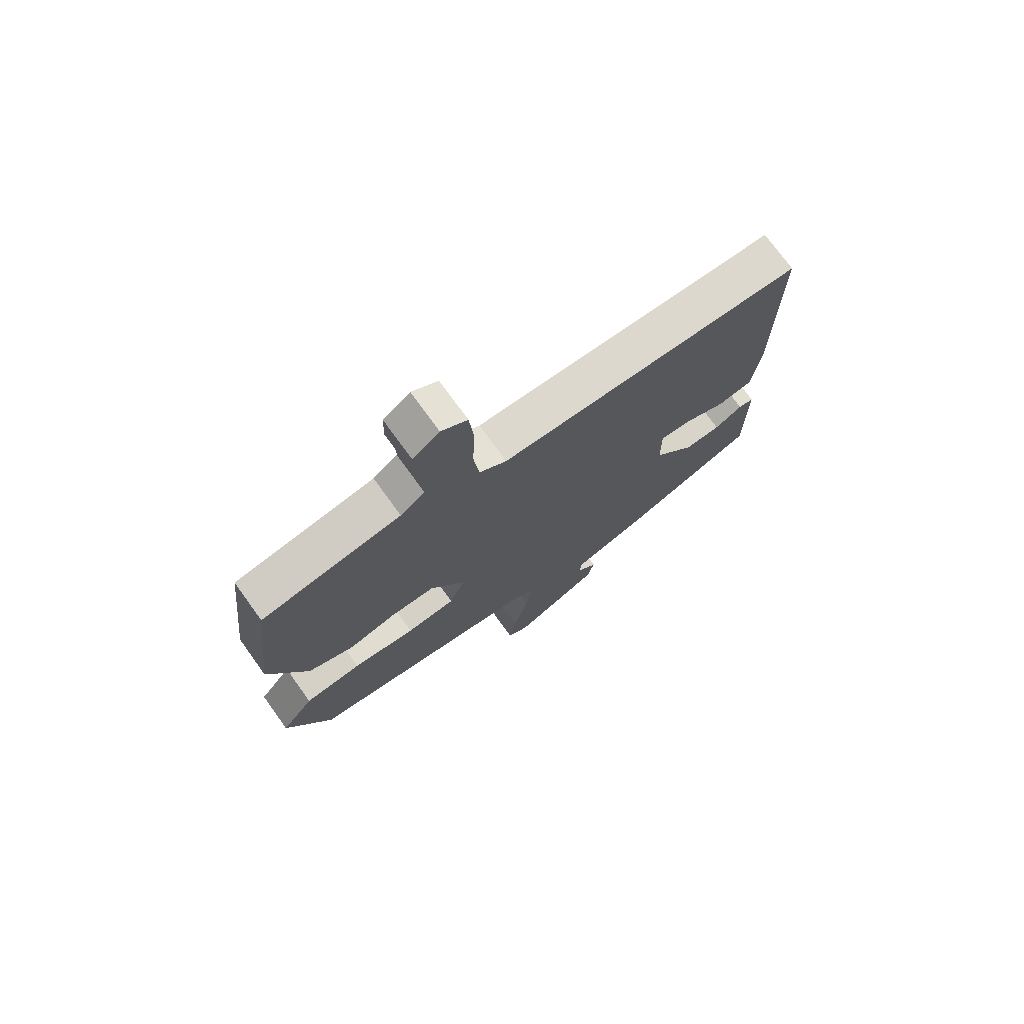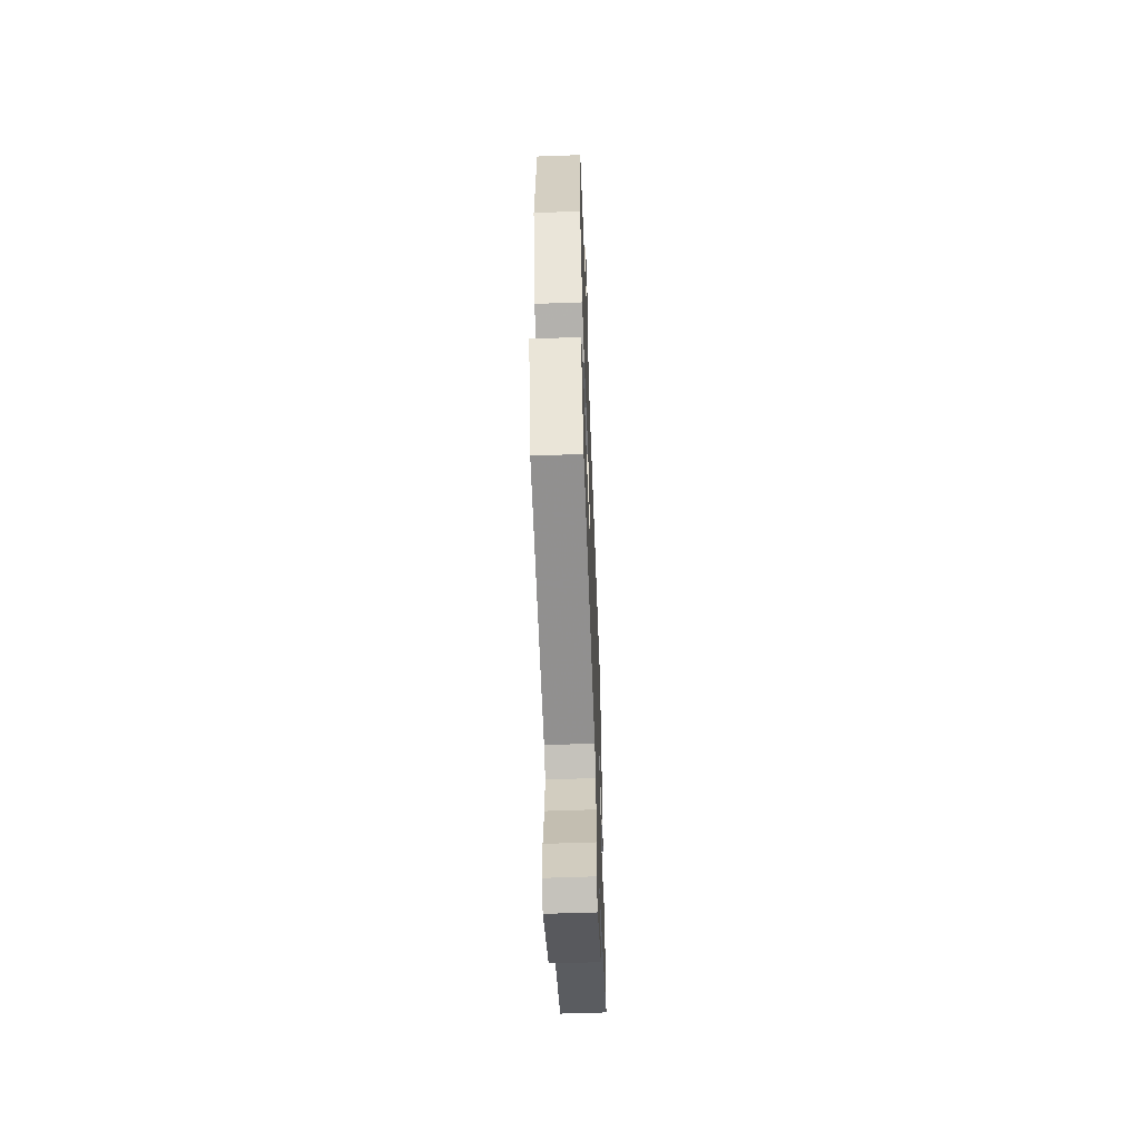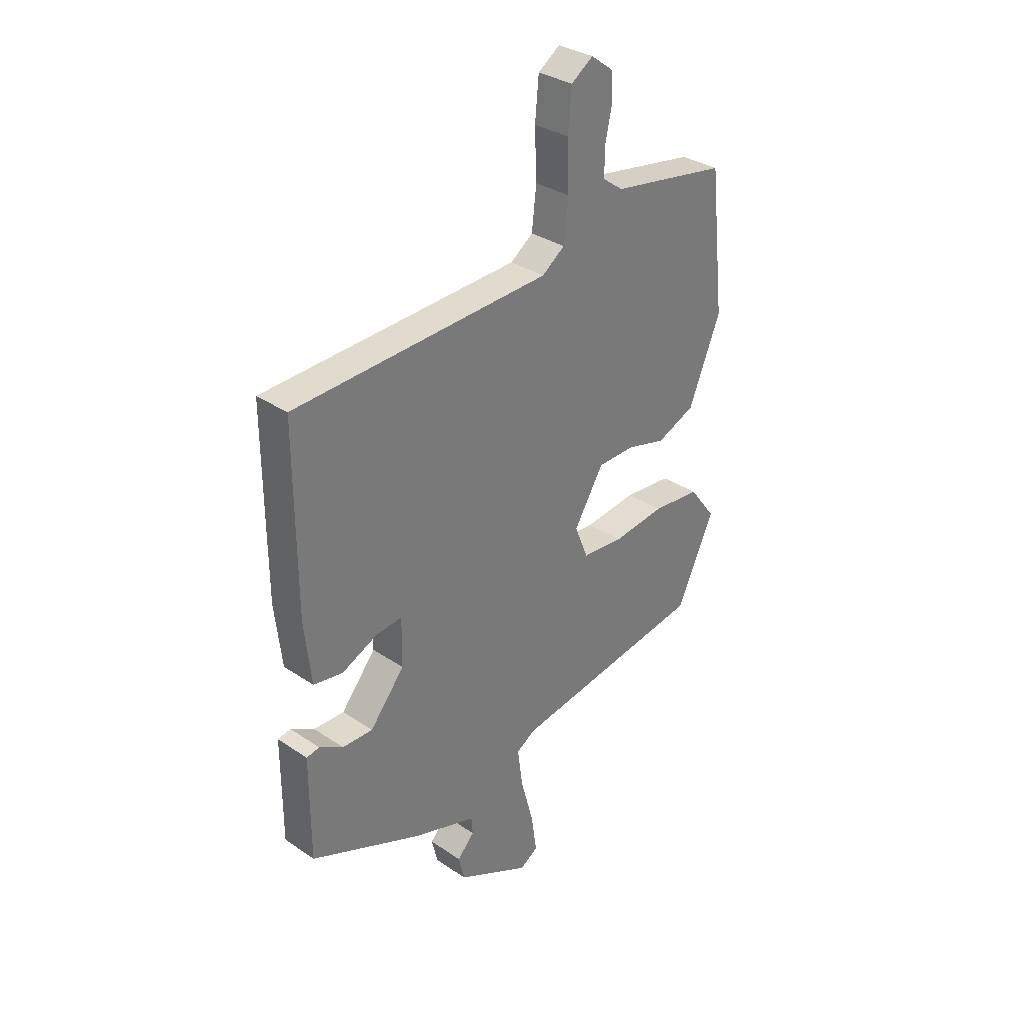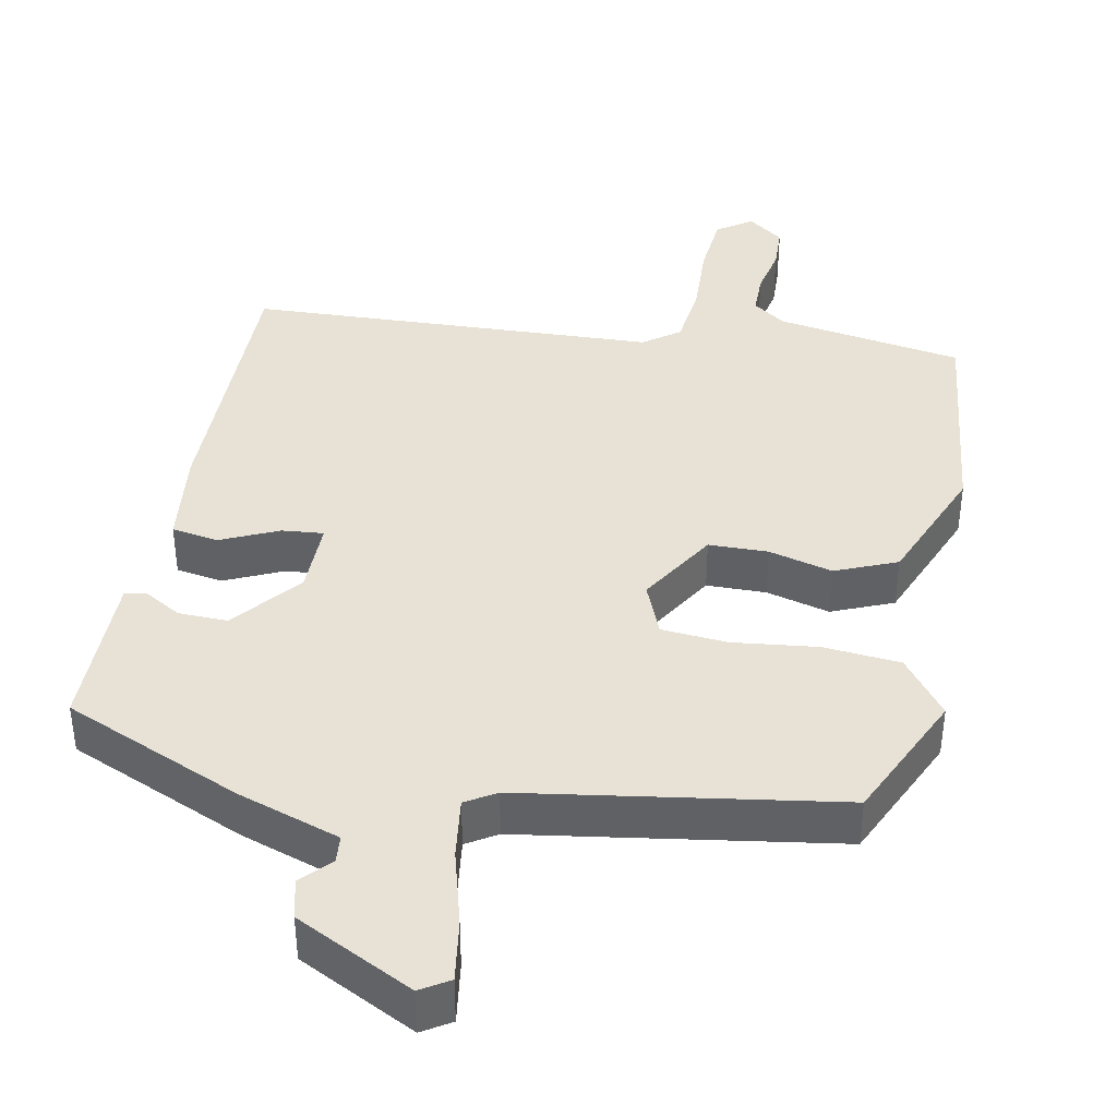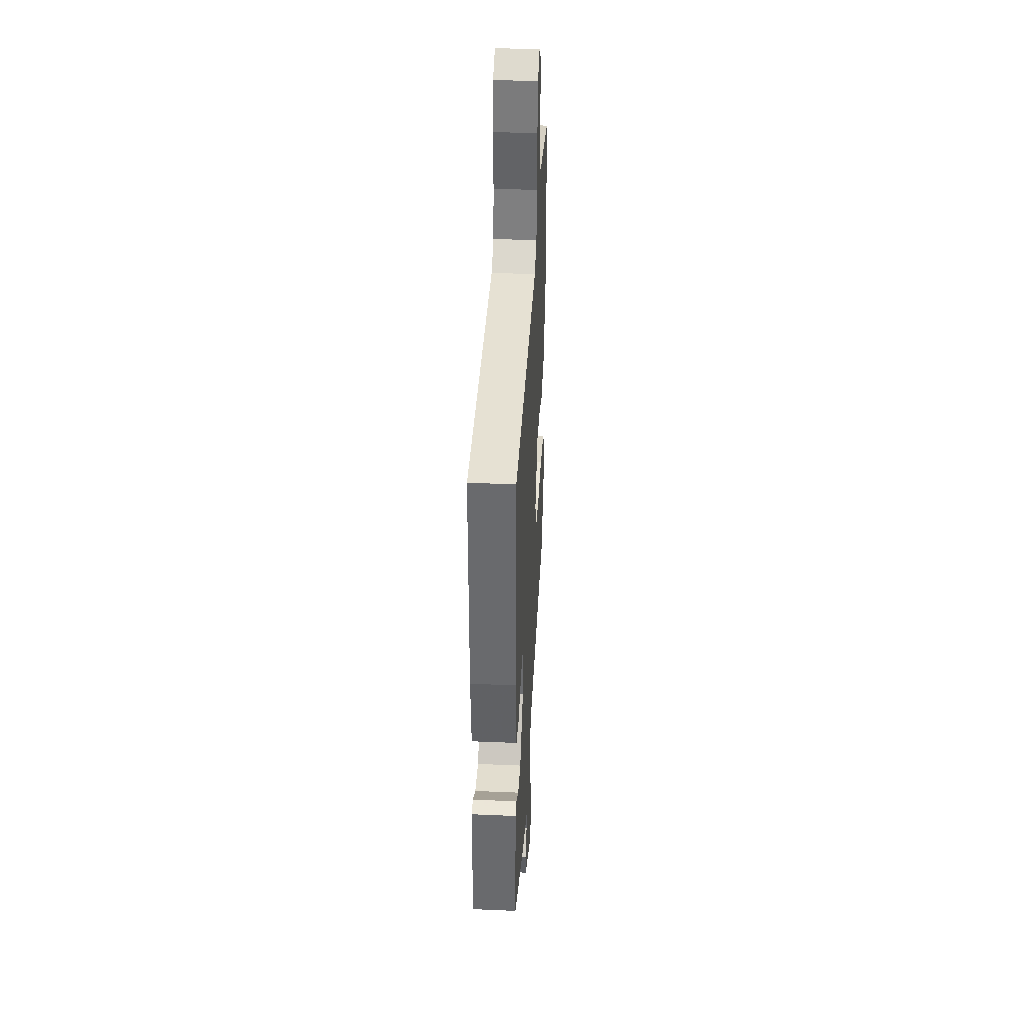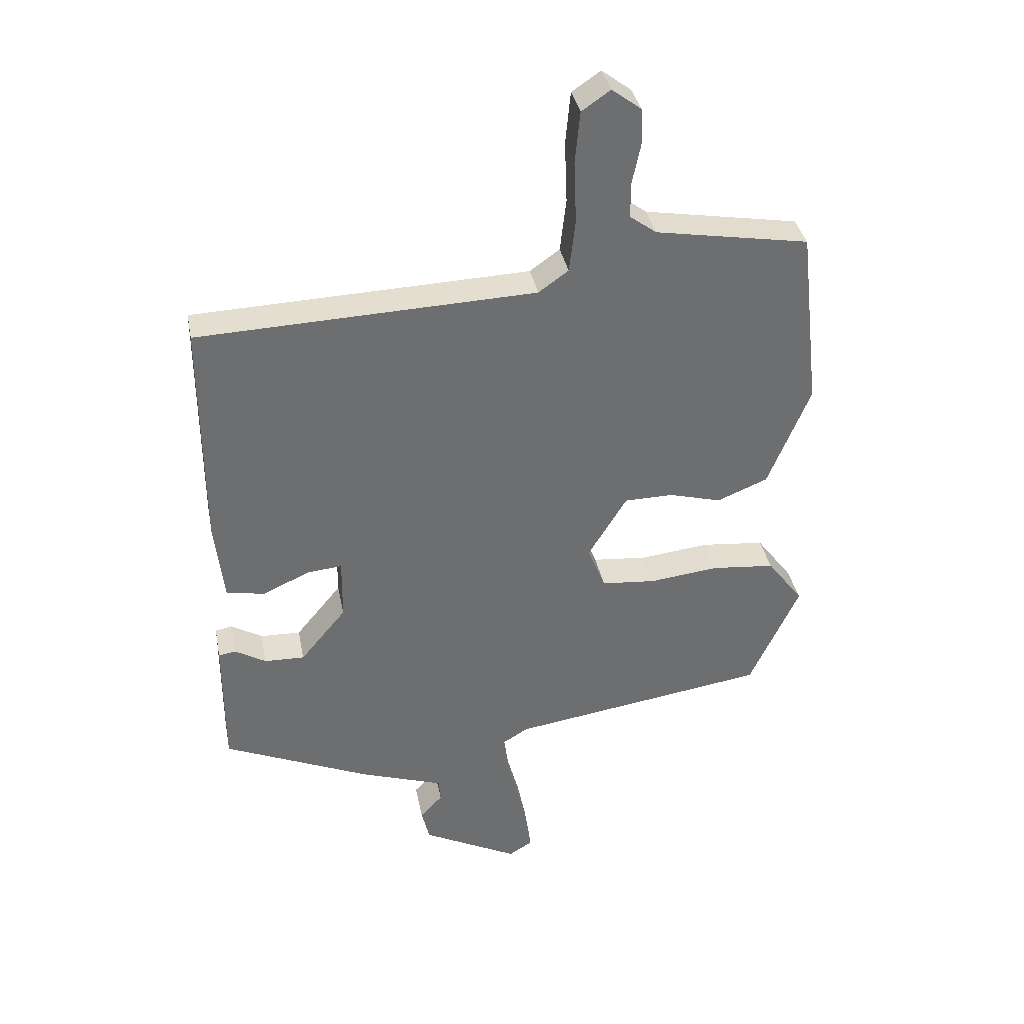
<metadata>
{"format":"obj","ext":"obj","renderer":"f3d","projection":"perspective","resolution":1024,"background":"white","views":[{"elev":74.0,"azim":-35.8,"up":"+Z"},{"elev":-57.2,"azim":-87.8,"up":"+Z"},{"elev":32.8,"azim":133.1,"up":"+Z"},{"elev":40.1,"azim":-169.2,"up":"+Y"},{"elev":36.5,"azim":93.2,"up":"+Z"},{"elev":36.1,"azim":169.2,"up":"+Z"}]}
</metadata>
<code>
v 0.505 0.07 -0.43
v 0.264 0.07 -0.535
v 0.126 0.07 -0.582
v 0.123 0.07 -0.619
v 0.16 0.07 -0.658
v 0.147 0.07 -0.712
v -0.011 0.07 -0.793
v -0.05 0.07 -0.769
v -0.038 0.07 -0.686
v -0.01 0.07 -0.583
v 0.001 0.07 -0.5
v -0.04 0.07 -0.475
v -0.464 0.07 -0.411
v -0.545 0.07 -0.236
v -0.486 0.07 -0.158
v -0.382 0.07 -0.148
v -0.268 0.07 -0.161
v -0.179 0.07 -0.153
v -0.15 0.07 -0.081
v -0.214 0.07 0.023
v -0.294 0.07 0.024
v -0.38 0.07 0.001
v -0.463 0.07 0.035
v -0.532 0.07 0.203
v -0.498 0.07 0.499
v -0.246 0.07 0.542
v -0.202 0.07 0.574
v -0.202 0.07 0.631
v -0.216 0.07 0.697
v -0.214 0.07 0.757
v -0.166 0.07 0.793
v -0.119 0.07 0.761
v -0.111 0.07 0.676
v -0.115 0.07 0.574
v -0.105 0.07 0.488
v -0.056 0.07 0.453
v 0.497 0.07 0.432
v 0.496 0.07 0.055
v 0.481 0.07 -0.077
v 0.418 0.07 -0.088
v 0.34 0.07 -0.053
v 0.284 0.07 -0.048
v 0.285 0.07 -0.149
v 0.36 0.07 -0.239
v 0.426 0.07 -0.237
v 0.477 0.07 -0.207
v 0.505 0.07 -0.212
v 0.505 0.07 -0.316
v 0.505 0 -0.43
v 0.264 0 -0.535
v 0.126 0 -0.582
v 0.123 0 -0.619
v 0.16 0 -0.658
v 0.147 0 -0.712
v -0.011 0 -0.793
v -0.05 0 -0.769
v -0.038 0 -0.686
v -0.01 0 -0.583
v 0.001 0 -0.5
v -0.04 0 -0.475
v -0.464 0 -0.411
v -0.545 0 -0.236
v -0.486 0 -0.158
v -0.382 0 -0.148
v -0.268 0 -0.161
v -0.179 0 -0.153
v -0.15 0 -0.081
v -0.214 0 0.023
v -0.294 0 0.024
v -0.38 0 0.001
v -0.463 0 0.035
v -0.532 0 0.203
v -0.498 0 0.499
v -0.246 0 0.542
v -0.202 0 0.574
v -0.202 0 0.631
v -0.216 0 0.697
v -0.214 0 0.757
v -0.166 0 0.793
v -0.119 0 0.761
v -0.111 0 0.676
v -0.115 0 0.574
v -0.105 0 0.488
v -0.056 0 0.453
v 0.497 0 0.432
v 0.496 0 0.055
v 0.481 0 -0.077
v 0.418 0 -0.088
v 0.34 0 -0.053
v 0.284 0 -0.048
v 0.285 0 -0.149
v 0.36 0 -0.239
v 0.426 0 -0.237
v 0.477 0 -0.207
v 0.505 0 -0.212
v 0.505 0 -0.316
f 45 46 47 48
f 44 45 48 1
f 43 44 1 2
f 42 43 2 3
f 38 39 40 41
f 36 37 38 41
f 35 36 41 42
f 31 32 33 34
f 31 34 35
f 28 29 30 31
f 27 28 31 35
f 26 27 35 42
f 21 22 23 24
f 20 21 24 25
f 19 20 25 26
f 14 15 16 17
f 12 13 14 17
f 11 12 17 18
f 7 8 9 10
f 7 10 11
f 4 5 6 7
f 3 4 7 11
f 19 26 42 3
f 3 11 18 19
f 96 95 94 93
f 49 96 93 92
f 50 49 92 91
f 51 50 91 90
f 89 88 87 86
f 89 86 85 84
f 90 89 84 83
f 82 81 80 79
f 83 82 79
f 79 78 77 76
f 83 79 76 75
f 90 83 75 74
f 72 71 70 69
f 73 72 69 68
f 74 73 68 67
f 65 64 63 62
f 65 62 61 60
f 66 65 60 59
f 58 57 56 55
f 59 58 55
f 55 54 53 52
f 59 55 52 51
f 51 90 74 67
f 67 66 59 51
f 1 49 50 2
f 2 50 51 3
f 3 51 52 4
f 4 52 53 5
f 5 53 54 6
f 6 54 55 7
f 7 55 56 8
f 8 56 57 9
f 9 57 58 10
f 10 58 59 11
f 11 59 60 12
f 12 60 61 13
f 13 61 62 14
f 14 62 63 15
f 15 63 64 16
f 16 64 65 17
f 17 65 66 18
f 18 66 67 19
f 19 67 68 20
f 20 68 69 21
f 21 69 70 22
f 22 70 71 23
f 23 71 72 24
f 24 72 73 25
f 25 73 74 26
f 26 74 75 27
f 27 75 76 28
f 28 76 77 29
f 29 77 78 30
f 30 78 79 31
f 31 79 80 32
f 32 80 81 33
f 33 81 82 34
f 34 82 83 35
f 35 83 84 36
f 36 84 85 37
f 37 85 86 38
f 38 86 87 39
f 39 87 88 40
f 40 88 89 41
f 41 89 90 42
f 42 90 91 43
f 43 91 92 44
f 44 92 93 45
f 45 93 94 46
f 46 94 95 47
f 47 95 96 48
f 48 96 49 1

</code>
